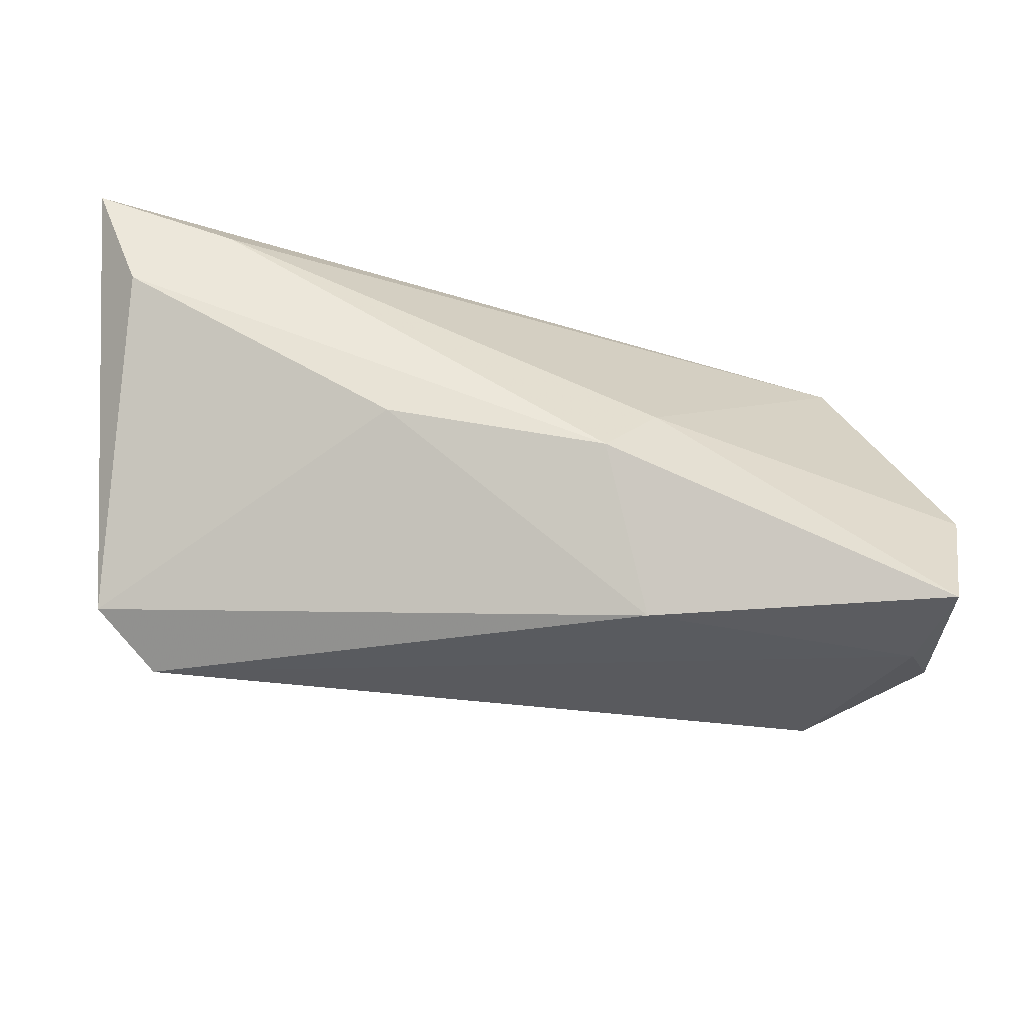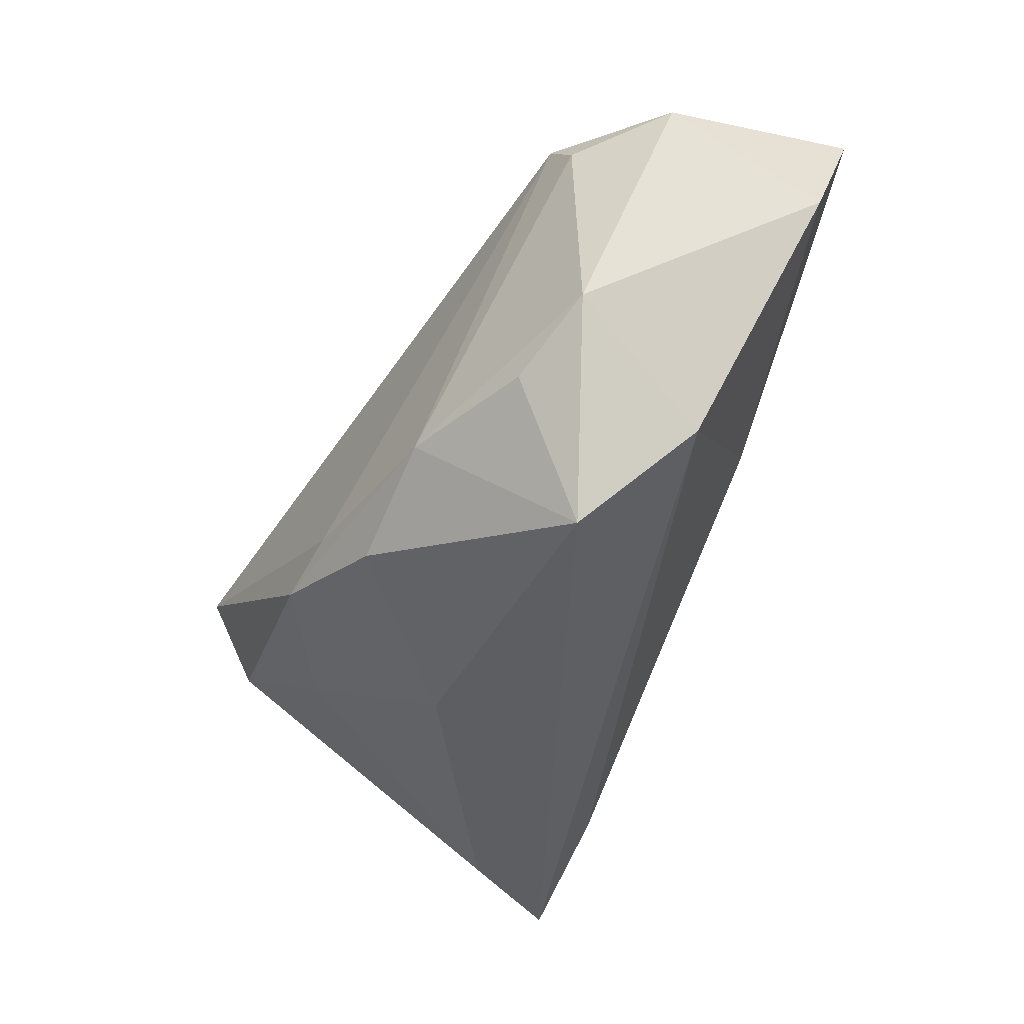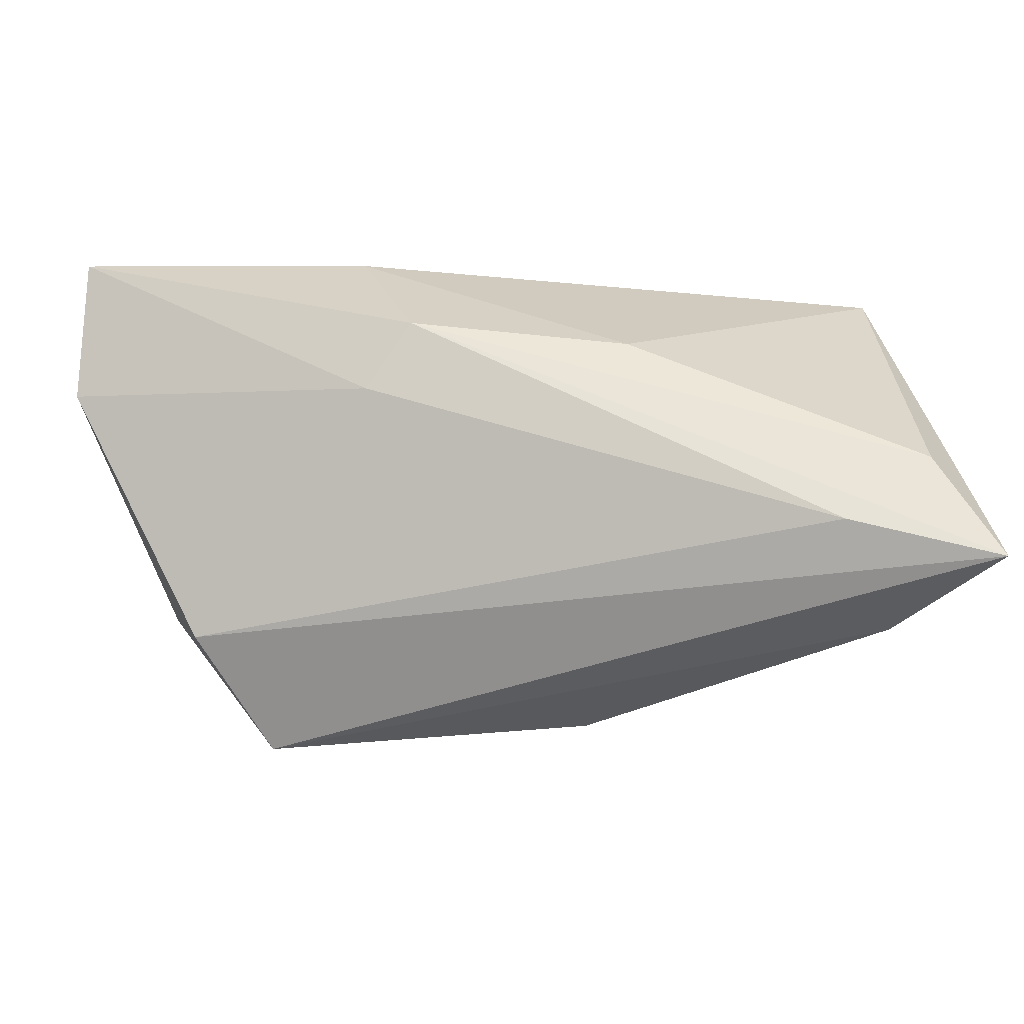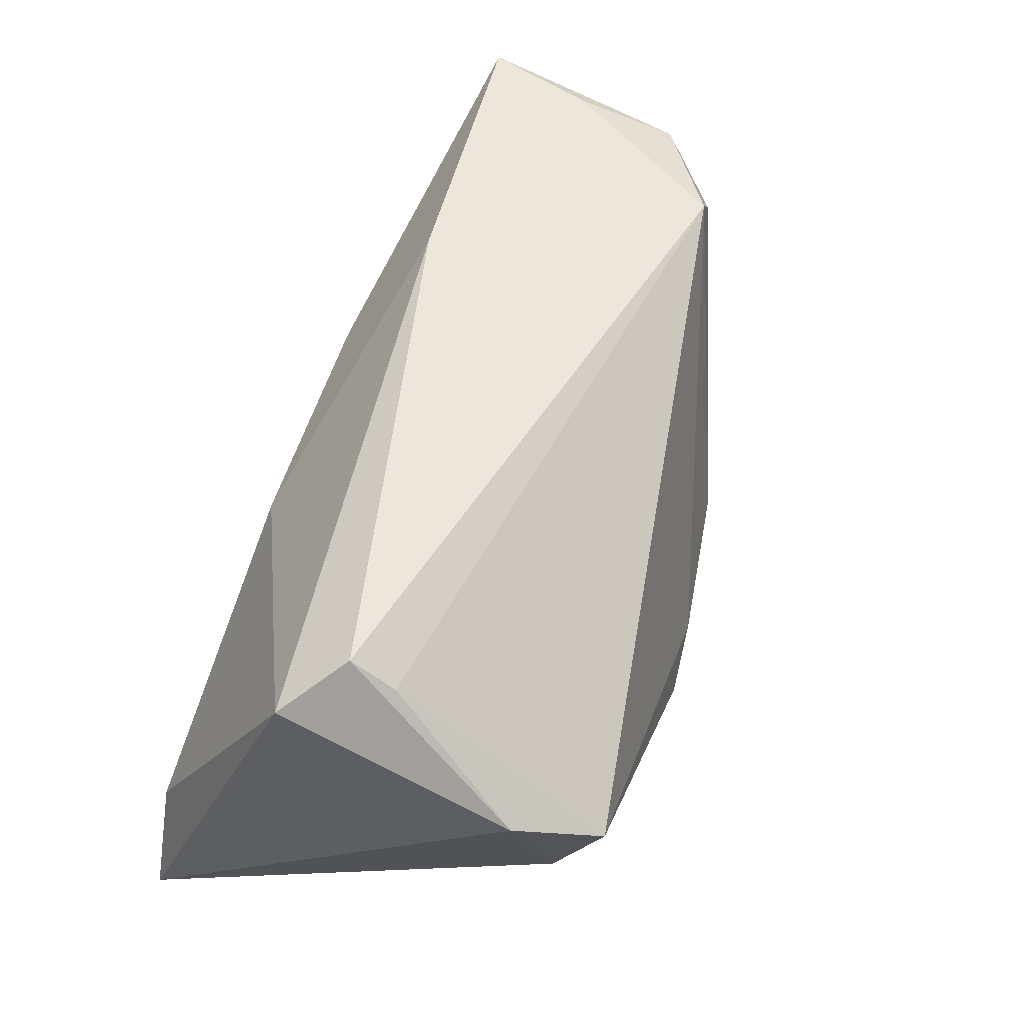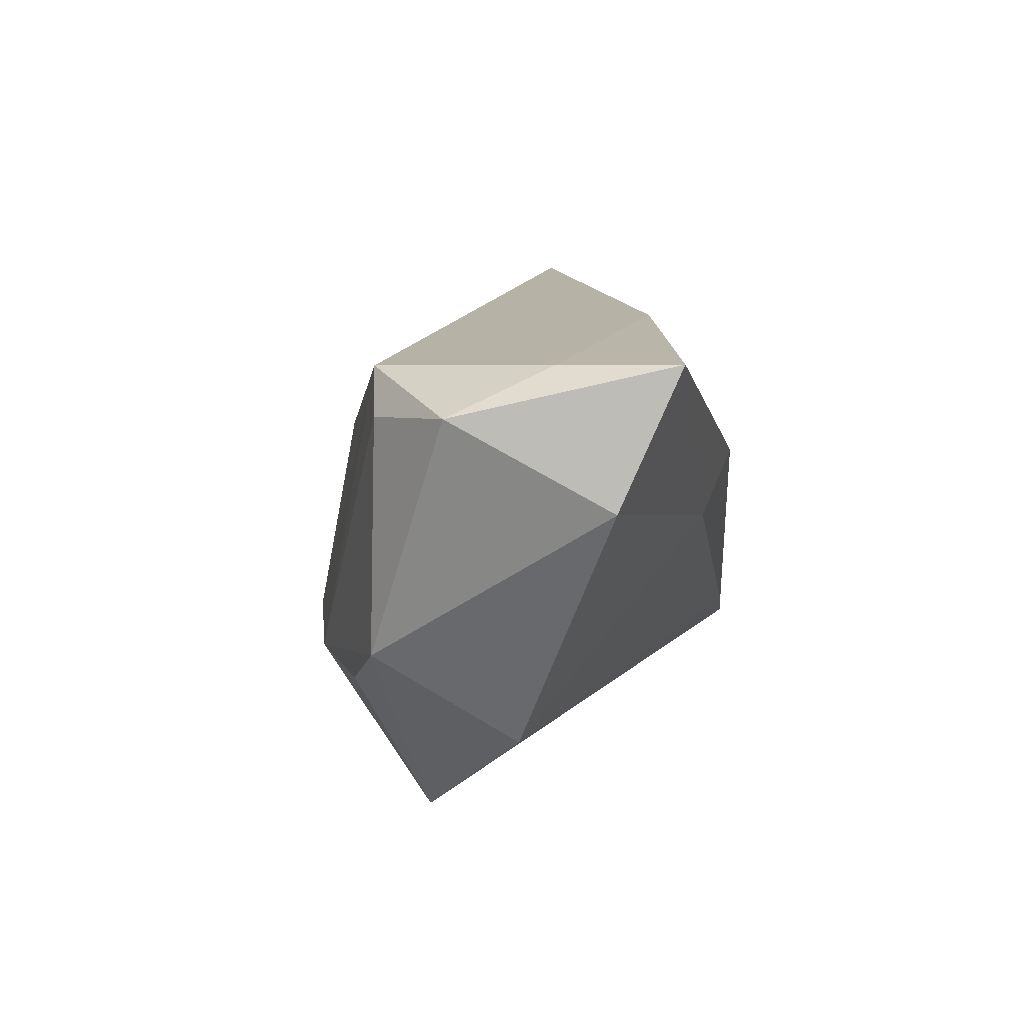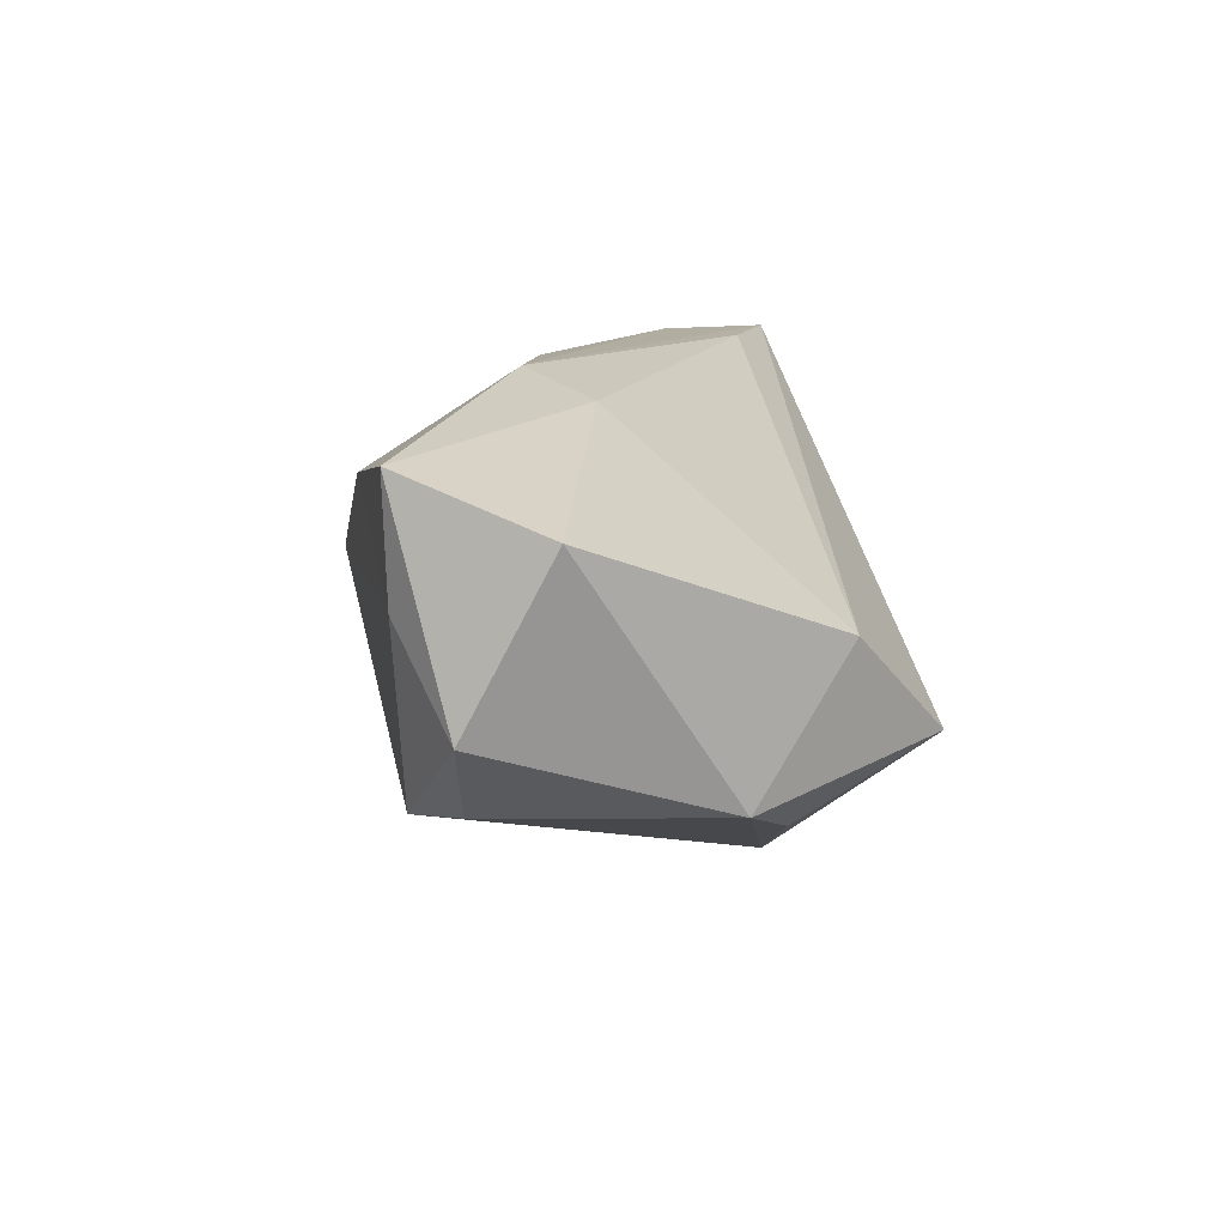
<metadata>
{"format":"obj","ext":"obj","renderer":"f3d","projection":"perspective","resolution":1024,"background":"white","views":[{"elev":52.5,"azim":-177.7,"up":"+Z"},{"elev":-39.3,"azim":-113.7,"up":"+Y"},{"elev":59.1,"azim":-5.0,"up":"+Z"},{"elev":55.0,"azim":111.9,"up":"+Y"},{"elev":12.7,"azim":-84.5,"up":"+Y"},{"elev":10.3,"azim":-98.2,"up":"+Z"}]}
</metadata>
<code>
v -0.04274 0.02509 -0.01416
v 0.04553 0.01018 -0.02171
v -0.05909 0.01189 0.01435
v 0.03909 0.003586 -0.03119
v -0.05736 0.02161 -0.004454
v 0.02331 -0.01774 -0.01981
v -0.003161 -0.0139 -0.02851
v 0.05248 -0.0289 0.02673
v -0.05358 0.02708 0.007374
v 0.003915 -0.02961 -0.00969
v 0.00542 -0.01688 -0.02963
v -0.01504 0.01081 0.02673
v 0.03981 -0.007483 -0.02504
v 0.04074 -0.02969 0.01171
v 0.04093 0.02806 -0.0004431
v -0.0213 0.00364 0.02345
v -0.05 -0.007136 -0.01386
v 0.01176 0.005784 0.02592
v 0.03445 -0.02211 0.02655
v 0.04615 -0.01456 0.02673
v -0.04551 -0.01856 0.002654
v -0.04746 0.02 -0.01353
v -0.05665 0.02774 0.02121
v 0.04061 0.02445 -0.005779
v 0.04775 0.02316 0.006051
v -0.02059 0.02849 0.01633
v -0.04012 -0.01295 -0.01757
v -0.01033 -0.02032 -0.0249
v -0.03706 -0.02969 -0.008973
v -0.02443 -0.01361 -0.02427
f 5 3 23
f 13 11 4
f 4 11 7
f 7 1 4
f 21 29 8
f 8 19 21
f 9 1 5
f 5 23 9
f 9 15 1
f 16 23 3
f 3 21 16
f 16 21 19
f 8 29 14
f 29 10 14
f 14 13 8
f 2 15 25
f 2 13 4
f 2 25 8
f 8 13 2
f 4 1 24
f 1 15 24
f 24 2 4
f 15 2 24
f 17 3 5
f 29 21 17
f 17 21 3
f 26 9 23
f 15 9 26
f 25 15 26
f 26 18 25
f 8 25 20
f 25 18 20
f 23 16 12
f 12 26 23
f 18 26 12
f 12 16 19
f 12 20 18
f 12 19 8
f 8 20 12
f 6 10 11
f 6 14 10
f 11 13 6
f 13 14 6
f 28 10 29
f 11 10 28
f 1 7 30
f 30 7 11
f 11 28 30
f 30 28 29
f 1 30 22
f 22 30 17
f 5 1 22
f 22 17 5
f 29 17 27
f 27 30 29
f 17 30 27

</code>
